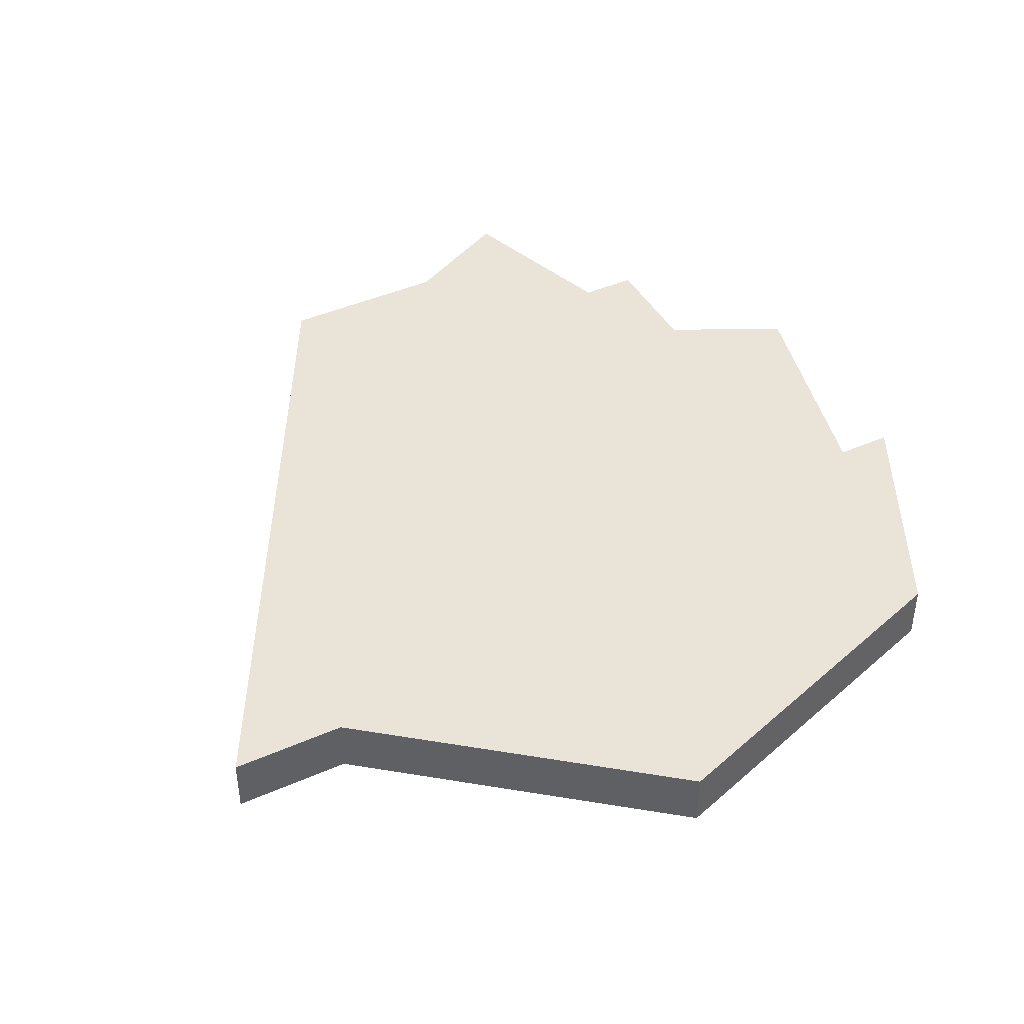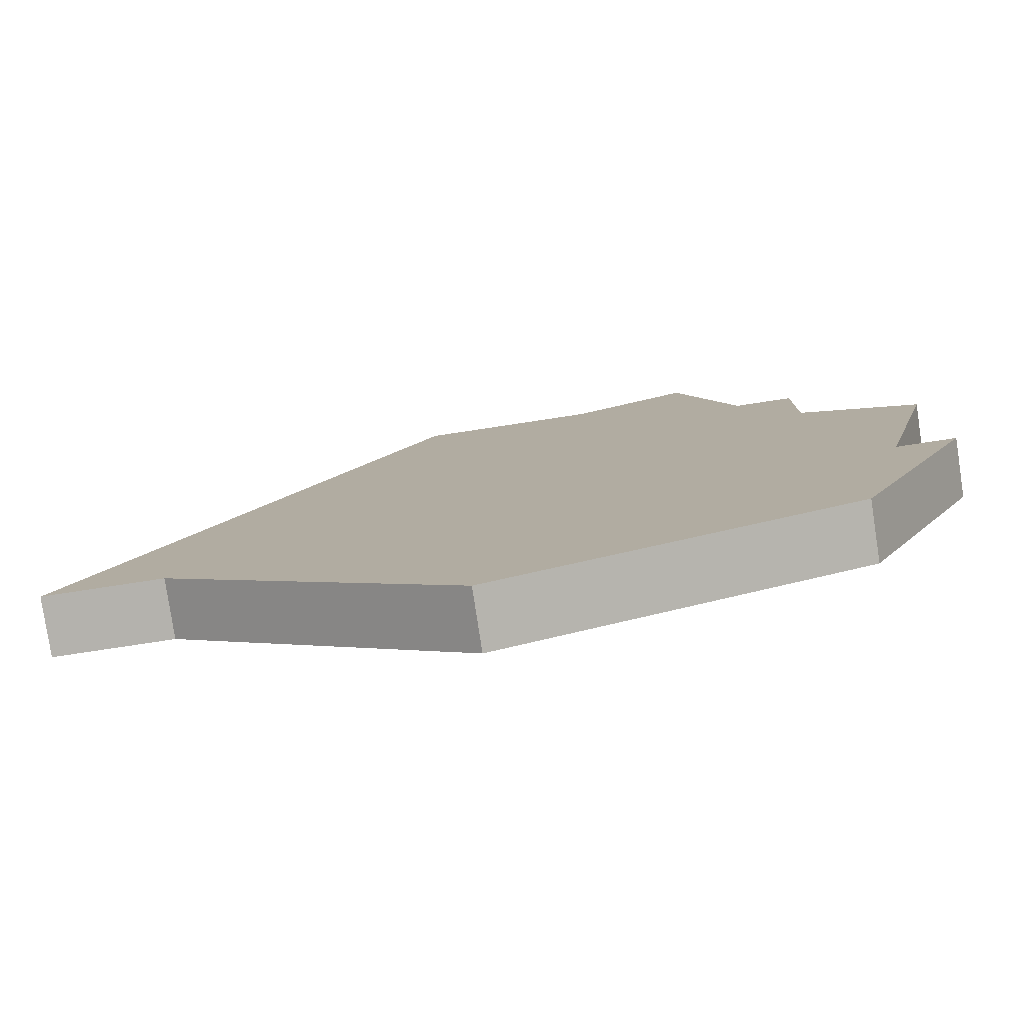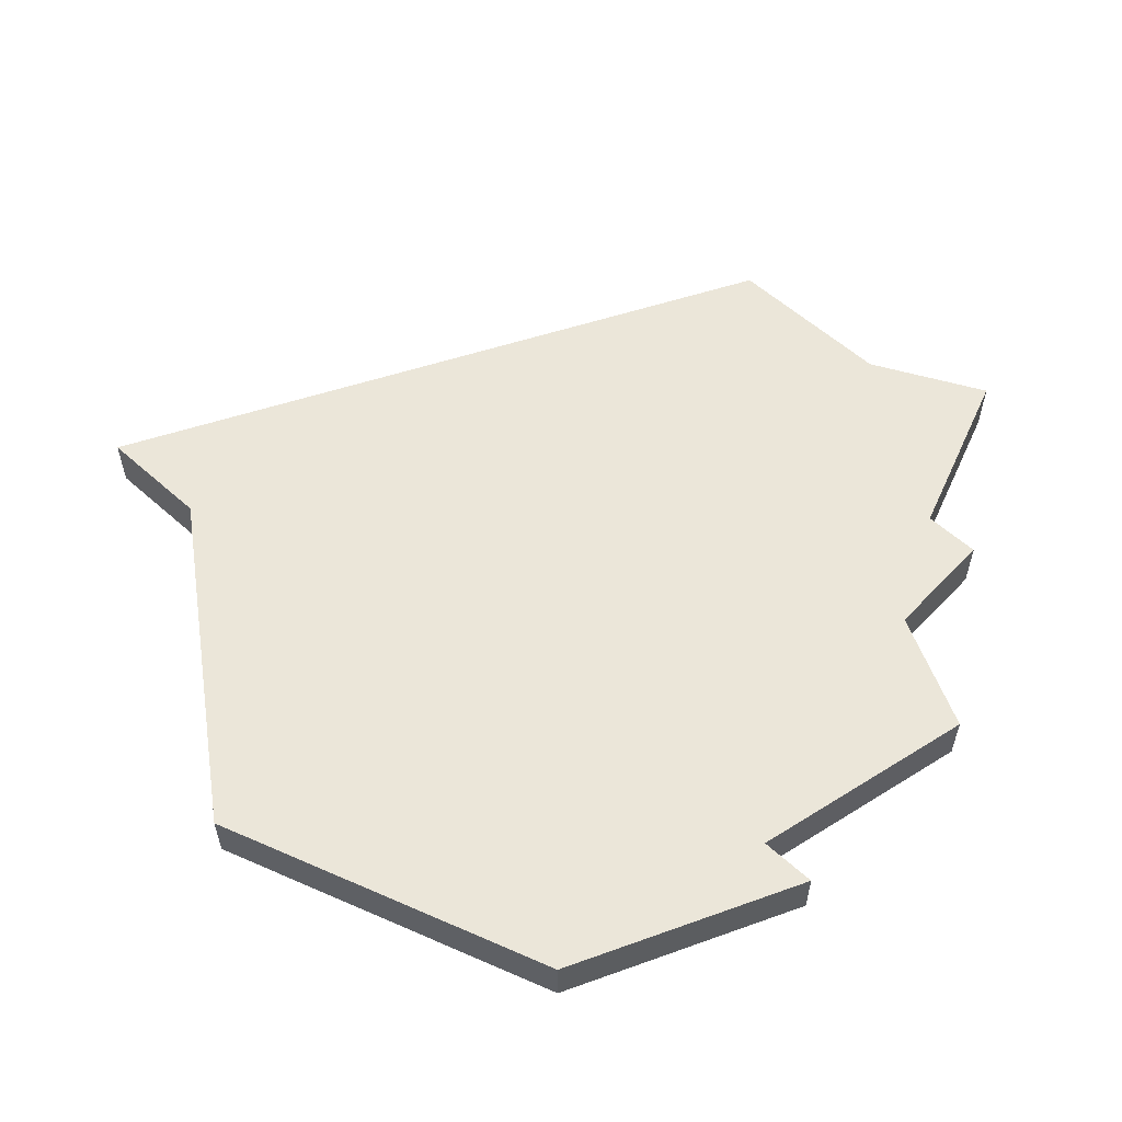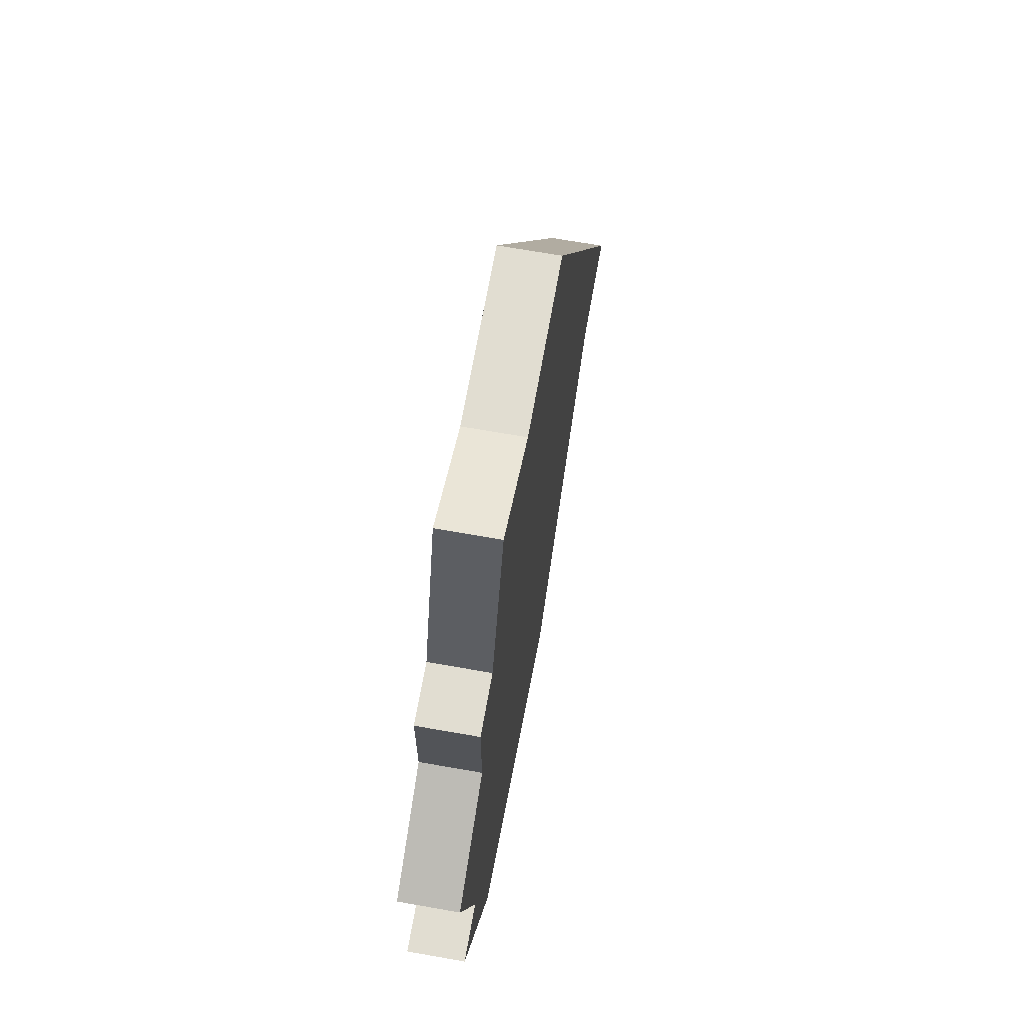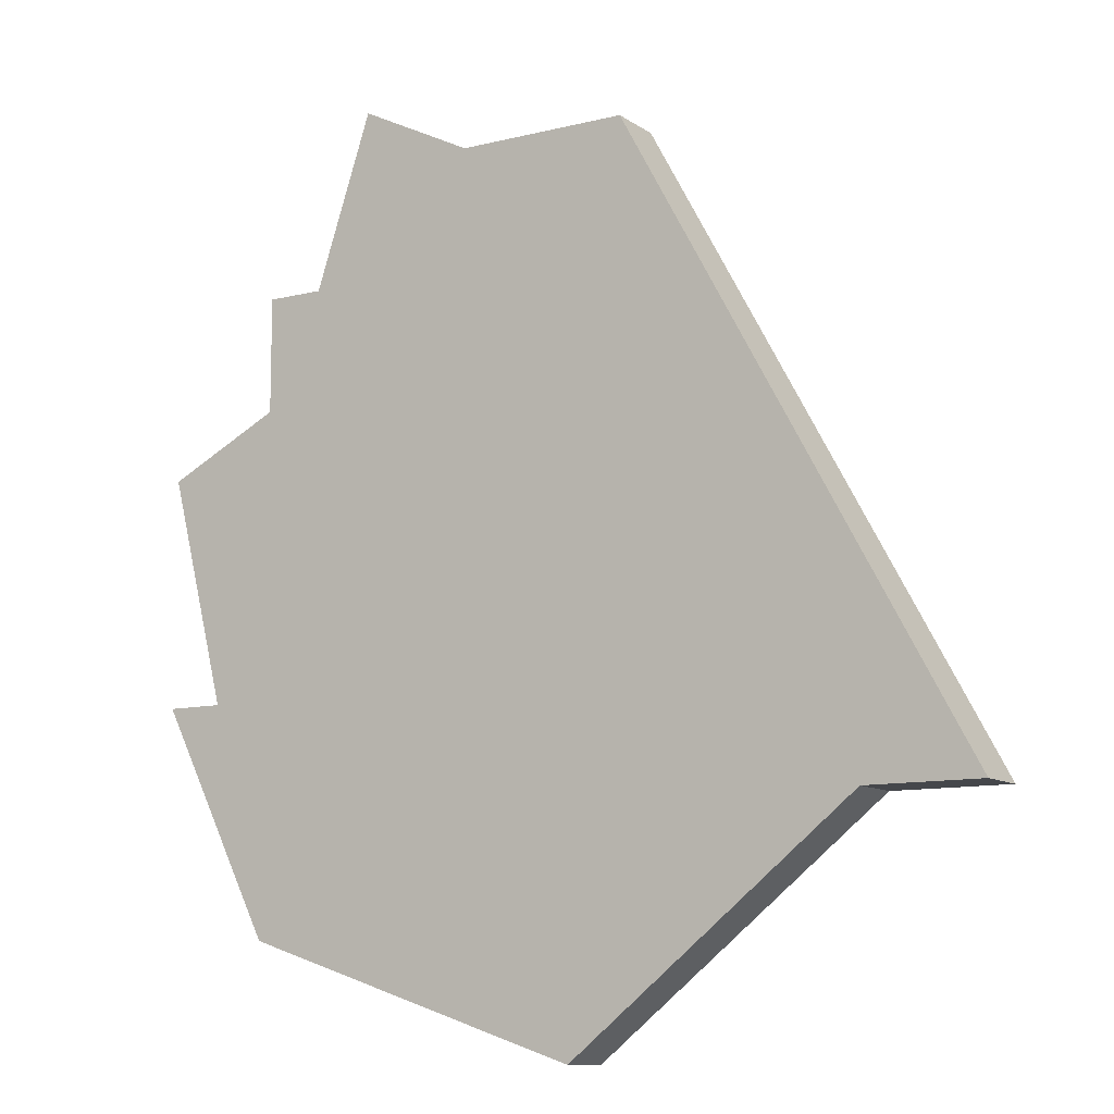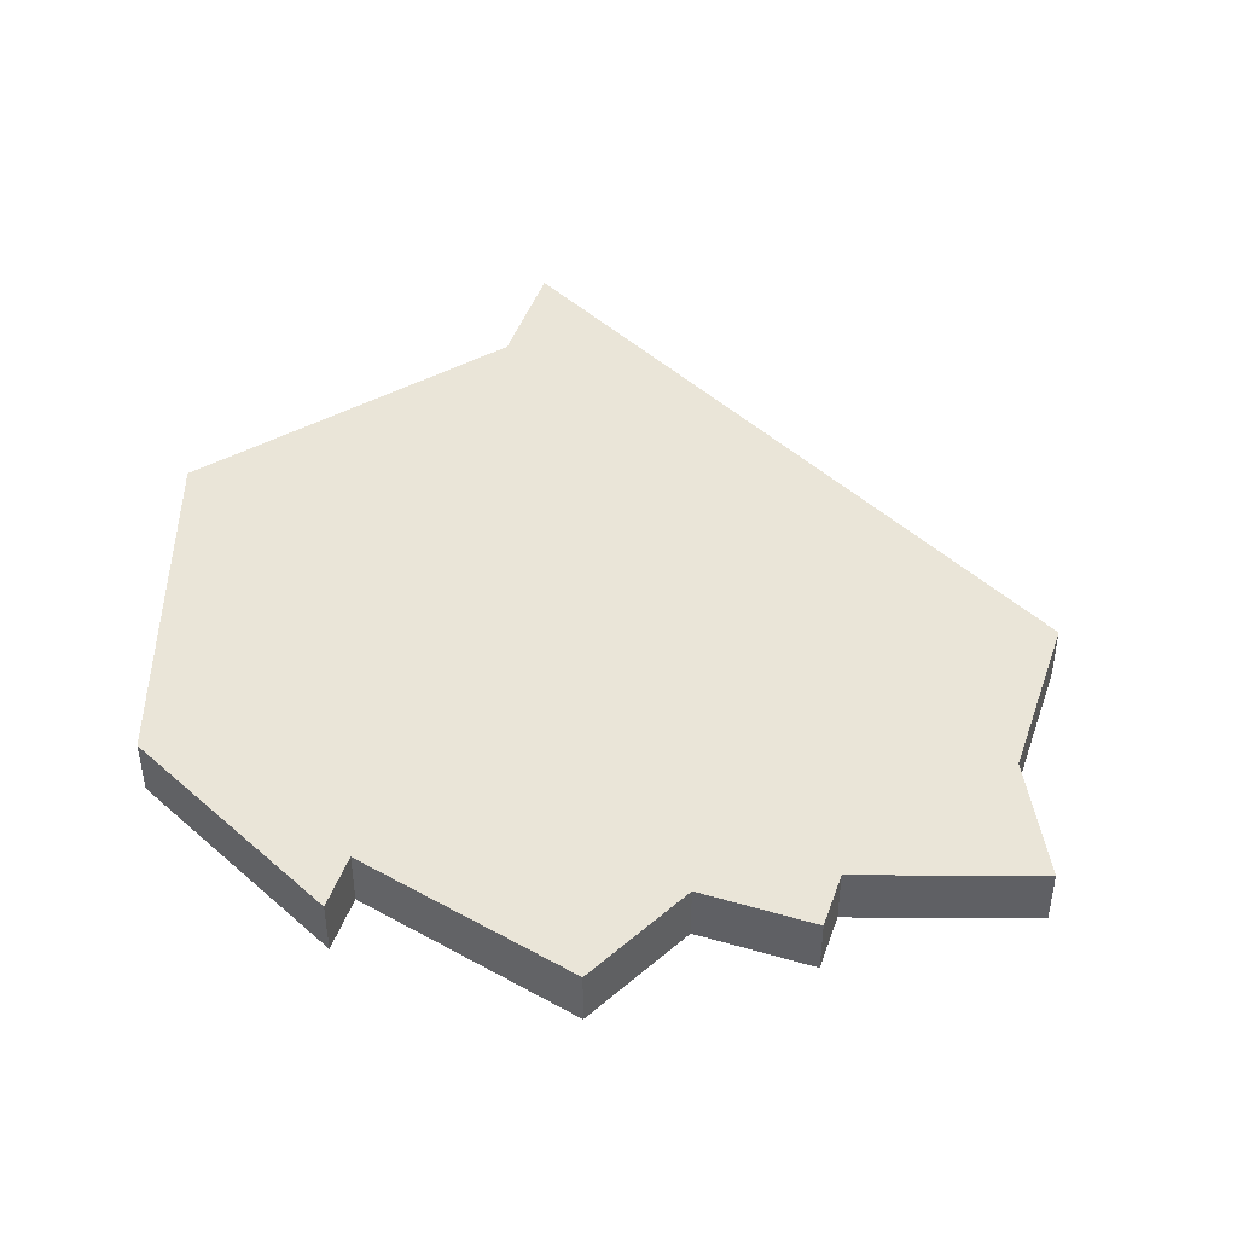
<metadata>
{"format":"obj","ext":"obj","renderer":"f3d","projection":"perspective","resolution":1024,"background":"white","views":[{"elev":43.3,"azim":-27.5,"up":"+Z"},{"elev":-79.5,"azim":8.6,"up":"+Y"},{"elev":57.6,"azim":42.9,"up":"+Z"},{"elev":68.7,"azim":100.0,"up":"+Y"},{"elev":-10.6,"azim":-148.0,"up":"+Y"},{"elev":44.9,"azim":108.7,"up":"+Z"}]}
</metadata>
<code>
v 2708 -819 0
v 2702 -830 0
v 2704 -830 0
v 2709 -834 0
v 2715 -832 0
v 2717 -828 0
v 2716 -828 0
v 2717 -824 0
v 2715 -823 0
v 2715 -821 0
v 2714 -821 0
v 2713 -818 0
v 2711 -819 0
v 2708 -819 1
v 2702 -830 1
v 2704 -830 1
v 2709 -834 1
v 2715 -832 1
v 2717 -828 1
v 2716 -828 1
v 2717 -824 1
v 2715 -823 1
v 2715 -821 1
v 2714 -821 1
v 2713 -818 1
v 2711 -819 1
f 2 1 13
f 5 4 3
f 7 6 5
f 9 8 7
f 11 10 9
f 13 12 11
f 3 2 13
f 7 5 3
f 11 9 7
f 3 13 11
f 11 7 3
f 26 14 15
f 16 17 18
f 18 19 20
f 20 21 22
f 22 23 24
f 24 25 26
f 26 15 16
f 16 18 20
f 20 22 24
f 24 26 16
f 16 20 24
f 15 14 2
f 2 14 1
f 16 15 3
f 3 15 2
f 17 16 4
f 4 16 3
f 18 17 5
f 5 17 4
f 19 18 6
f 6 18 5
f 20 19 7
f 7 19 6
f 21 20 8
f 8 20 7
f 22 21 9
f 9 21 8
f 23 22 10
f 10 22 9
f 24 23 11
f 11 23 10
f 25 24 12
f 12 24 11
f 14 26 1
f 1 26 13
f 26 25 13
f 13 25 12

</code>
